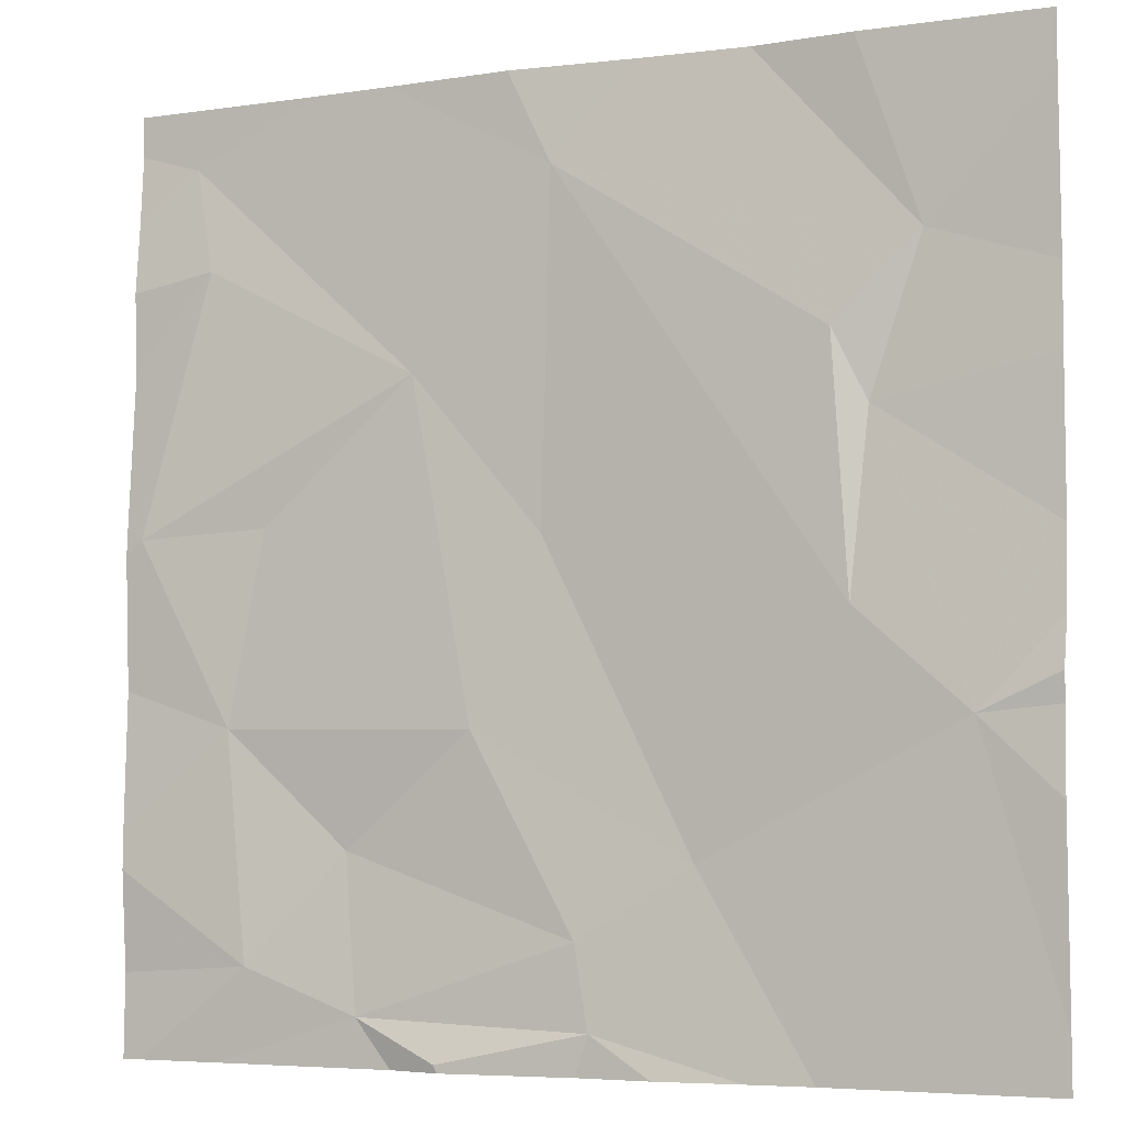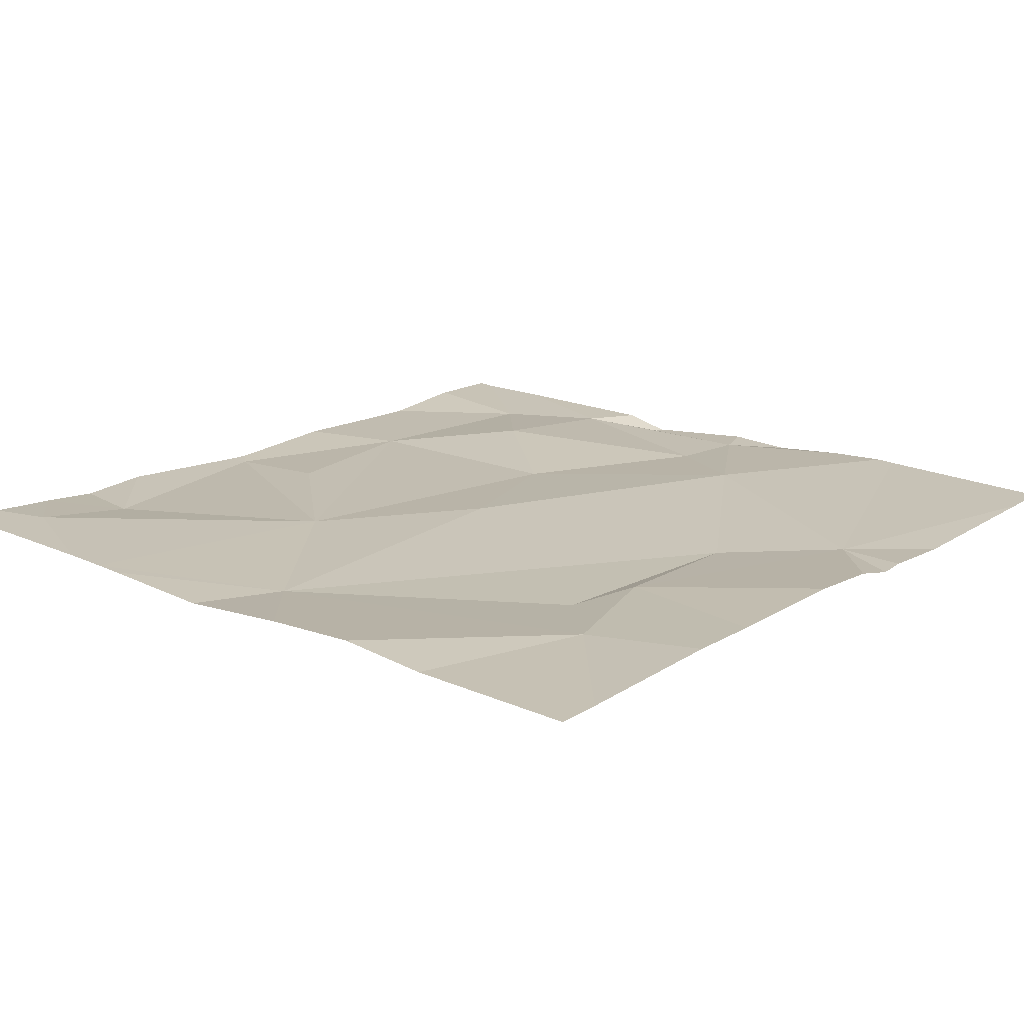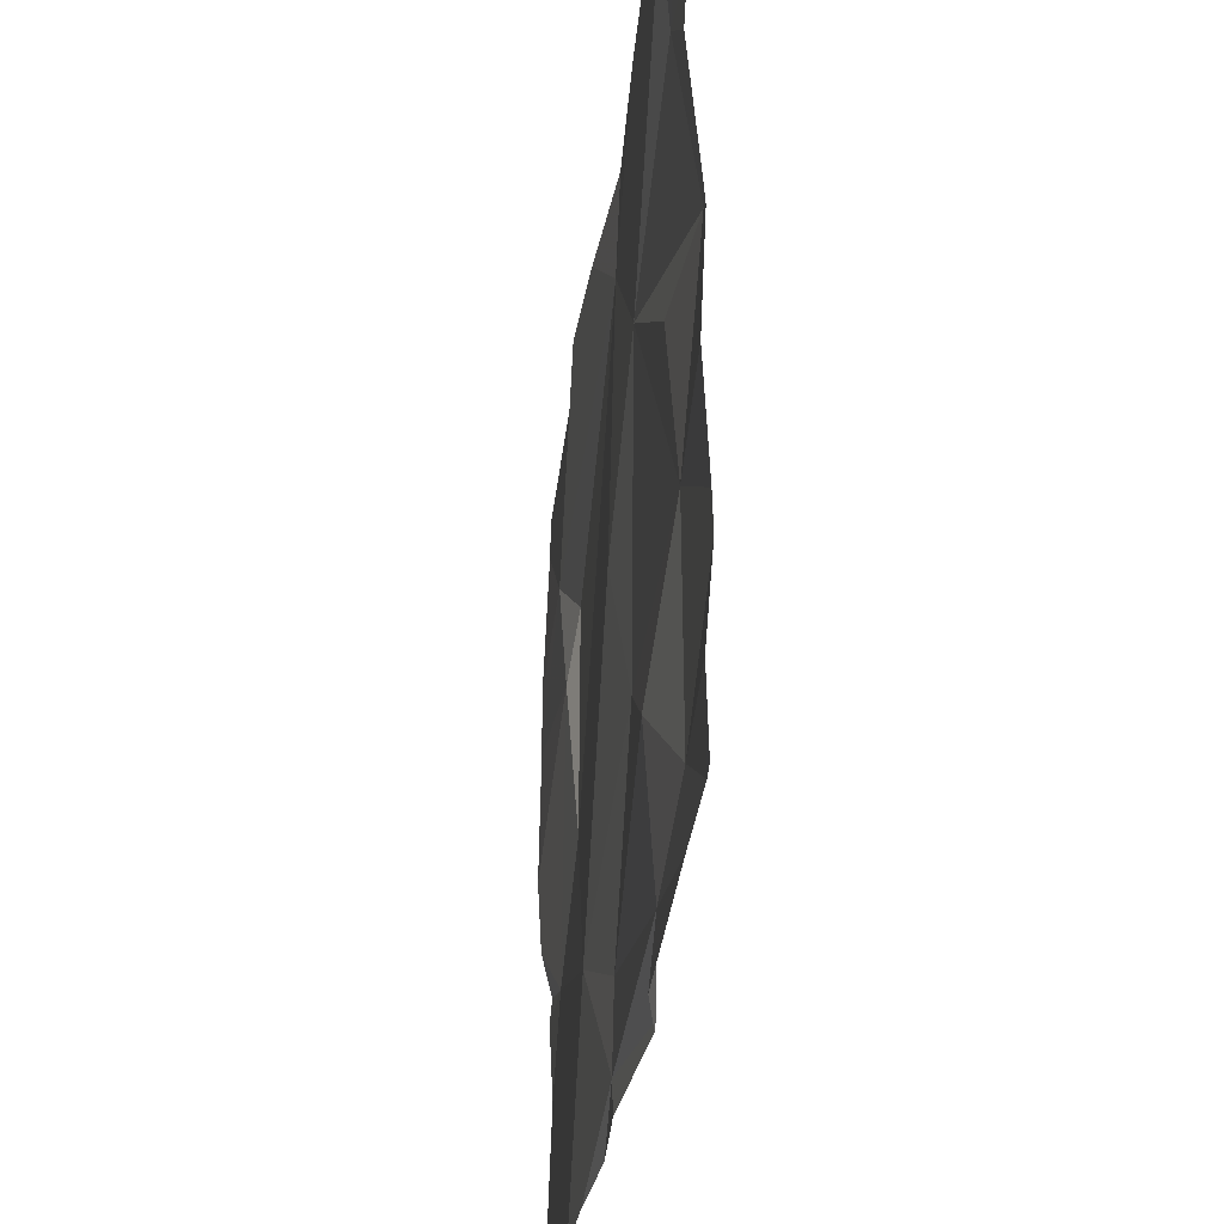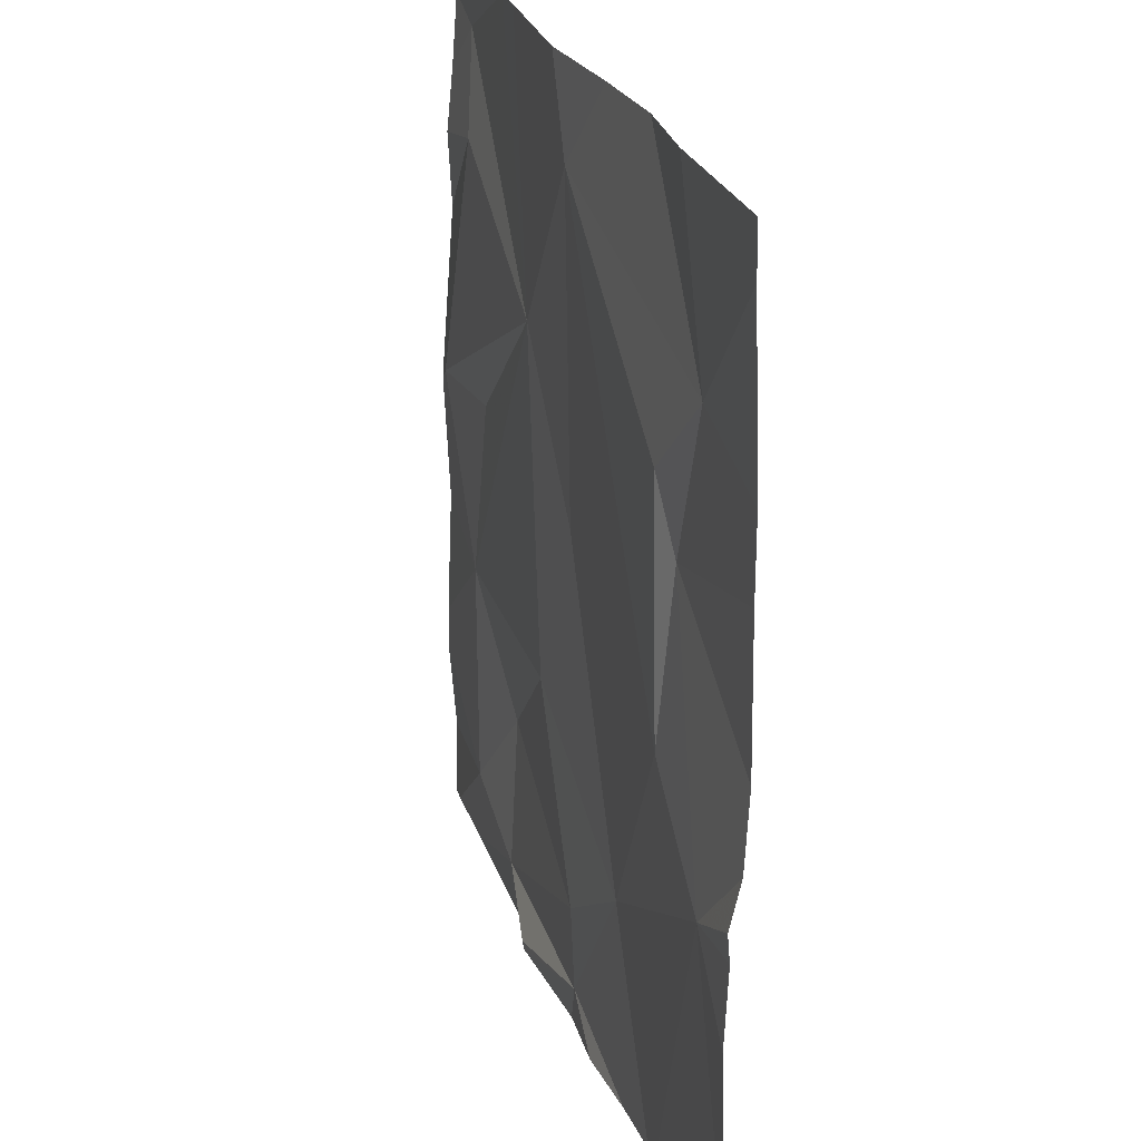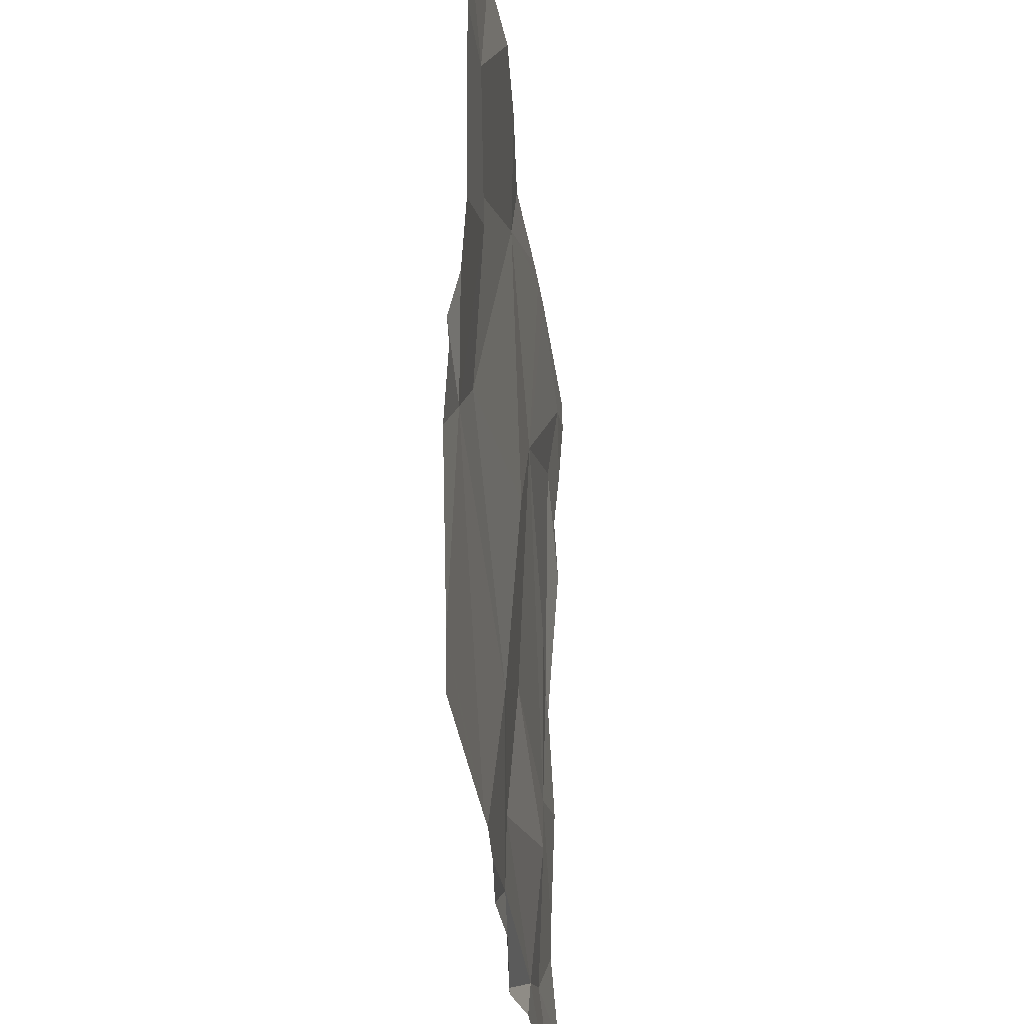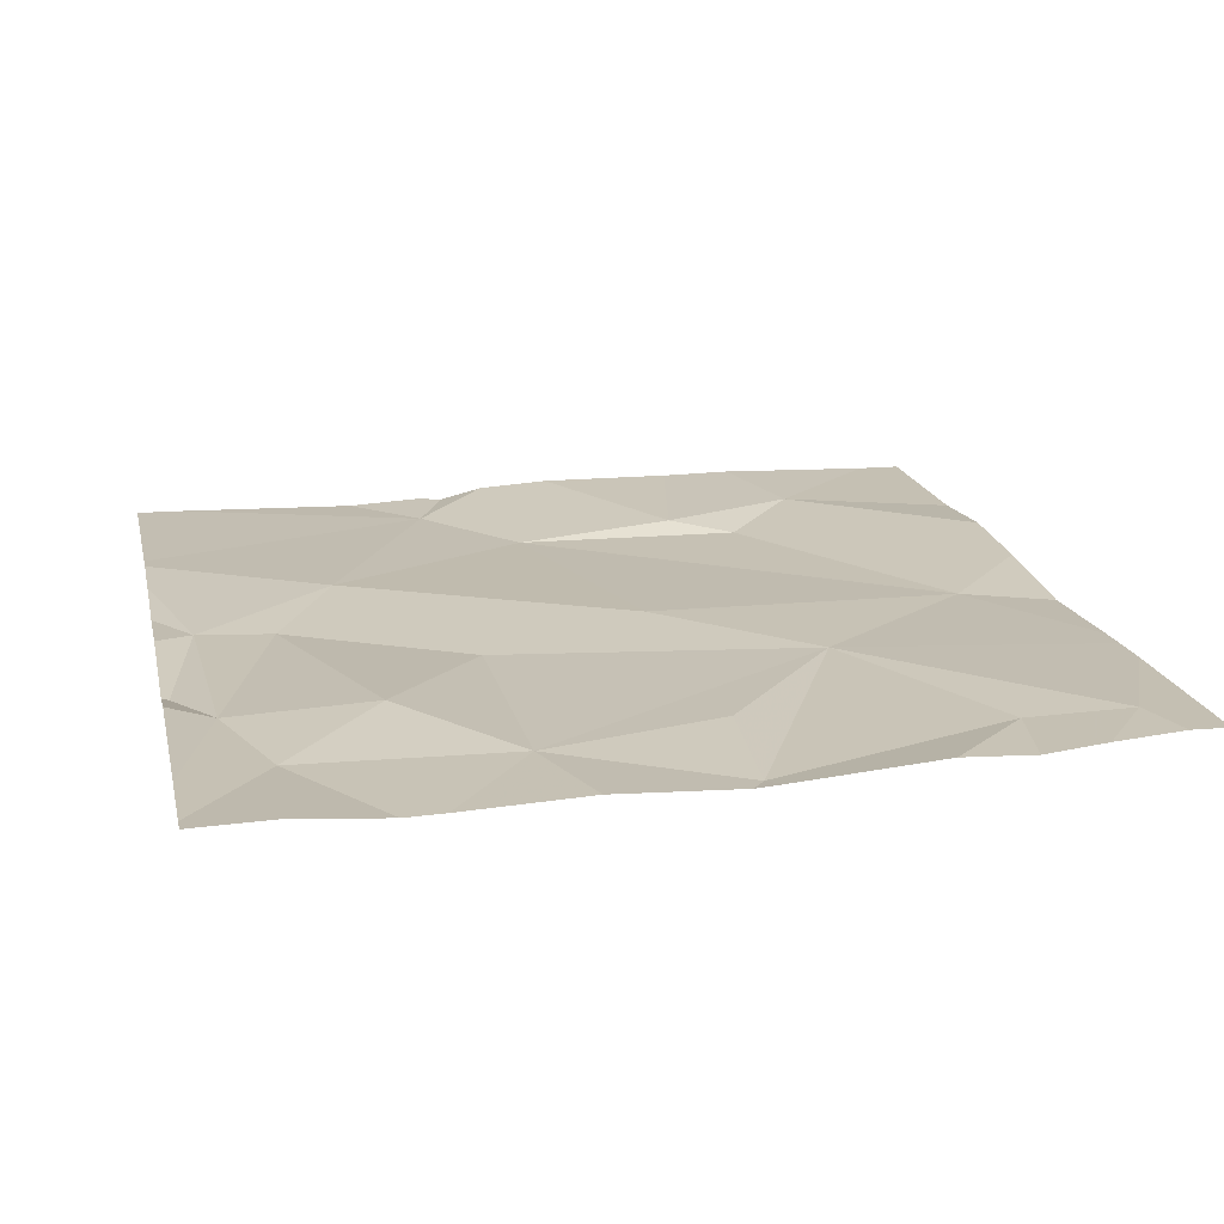
<metadata>
{"format":"obj","ext":"obj","renderer":"f3d","projection":"perspective","resolution":1024,"background":"white","views":[{"elev":-5.1,"azim":-155.1,"up":"+Y"},{"elev":18.2,"azim":-139.1,"up":"+Z"},{"elev":-37.0,"azim":83.3,"up":"+Y"},{"elev":23.9,"azim":-104.9,"up":"+Y"},{"elev":-33.1,"azim":-83.1,"up":"+Y"},{"elev":18.0,"azim":77.6,"up":"+Z"}]}
</metadata>
<code>
v -70.59 226.9 494
v -70.47 226.9 494
v -70.4 227.7 494.1
v -70.82 226.8 494
v -70.63 226.8 494
v -70.45 227.2 494
v -70.35 227.4 494
v -70.48 227.4 494
v -70.68 226.8 494
v -70.61 227.8 494.1
v -70.65 227.5 494.1
v -70.42 227.6 494
v -70.44 226.8 494
v -70.35 226.8 494
v -70.9 226.8 494
v -70.57 227 494.1
v -70.98 226.8 494.1
v -70.71 227.2 494
v -71.11 227.5 494.1
v -70.33 227.8 494.1
v -71.16 227.6 494.1
v -70.33 227.4 494
v -71.07 227.5 494
v -70.79 227.7 494
v -71.09 227.3 494
v -70.58 227.8 494.1
v -71.2 227.2 494.1
v -70.93 227 494.1
v -70.88 227.8 494.1
v -70.83 226.9 494
v -70.68 226.9 494
v -70.82 227 494
v -70.78 227.3 494.1
v -71.09 227.8 494.1
v -70.33 227.7 494.1
v -70.33 227.8 494.1
v -70.33 227.6 494
v -71.28 227.5 494.1
v -71.28 227.3 494.1
v -71.28 227.7 494.1
v -71.28 227.6 494.1
v -71.28 227.3 494.1
v -71.28 227.2 494.1
v -71.28 227.1 494.1
v -71.28 226.9 494.1
v -71.28 227.2 494.1
v -70.53 227.8 494.1
v -70.33 227.3 494
v -70.33 227 494
v -70.33 226.9 494
v -70.33 227.2 494
v -70.75 227.8 494
v -70.33 227.5 494
v -70.33 227.1 494
v -71.05 226.8 494.1
v -71.07 226.8 494.1
v -70.37 226.8 494
v -71.13 226.8 494.1
v -71.28 226.8 494.1
v -70.33 226.8 494
v -70.99 227.8 494.1
v -71.24 227.8 494.1
v -71.28 227.8 494.1
v -70.33 227.8 494.1
f 11 3 47
f 1 2 16
f 35 12 37
f 2 1 13
f 36 20 64
f 57 2 13
f 7 8 6
f 56 27 45
f 48 6 51
f 8 11 6
f 18 6 11
f 12 7 22
f 62 21 34
f 55 28 27
f 8 7 11
f 6 2 49
f 16 2 6
f 61 21 29
f 11 7 12
f 18 16 6
f 12 3 11
f 49 2 50
f 38 21 41
f 48 7 6
f 5 31 9
f 13 1 5
f 23 21 19
f 11 33 18
f 32 30 1
f 9 30 4
f 52 24 10
f 30 32 28
f 27 19 39
f 1 30 31
f 23 19 25
f 25 28 33
f 18 33 28
f 22 7 48
f 24 11 26
f 21 24 29
f 24 21 23
f 17 28 55
f 33 24 25
f 28 25 27
f 20 3 35
f 11 24 33
f 18 32 16
f 18 28 32
f 27 25 19
f 24 23 25
f 55 27 56
f 1 16 32
f 56 45 58
f 15 30 17
f 38 19 21
f 39 19 38
f 17 30 28
f 40 21 62
f 29 24 52
f 41 21 40
f 10 24 26
f 42 27 39
f 43 27 42
f 37 12 53
f 4 30 15
f 44 27 46
f 45 27 44
f 34 21 61
f 46 27 43
f 35 3 12
f 9 31 30
f 50 2 14
f 5 1 31
f 51 6 54
f 36 3 20
f 53 12 22
f 14 2 57
f 54 6 49
f 26 11 47
f 47 3 36
f 58 45 59
f 60 50 14
f 63 40 62

</code>
